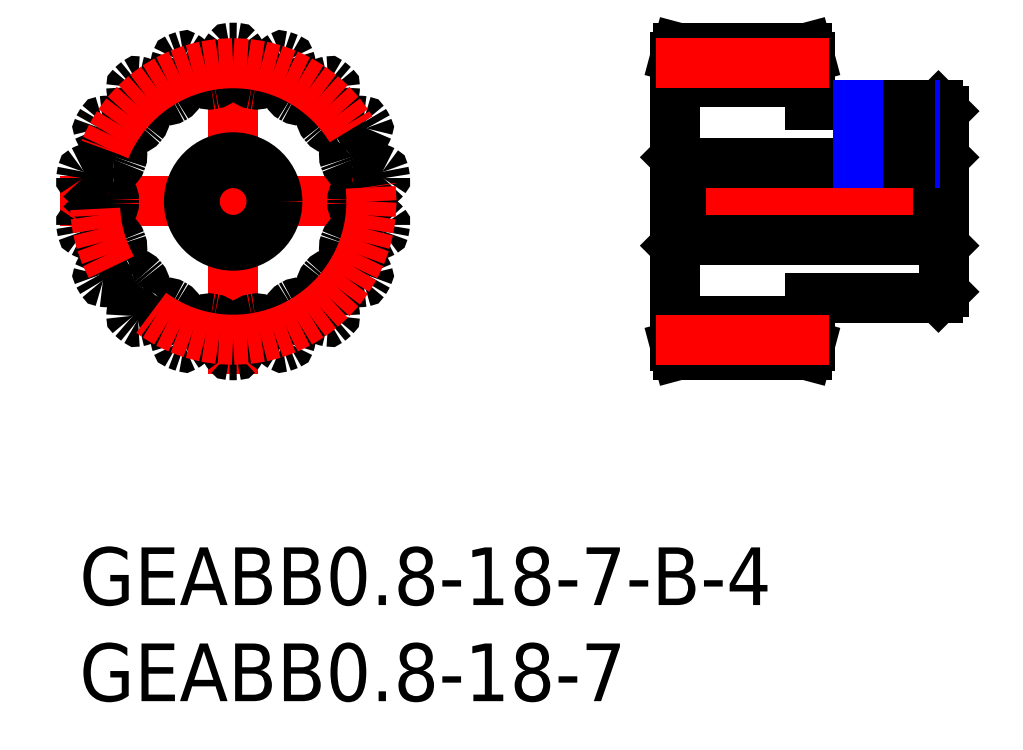
<metadata>
{"format":"dxf","ext":"dxf","renderer":"ezdxf+matplotlib","layout":"modelspace","background":"white","min_lineweight":24,"dpi":150}
</metadata>
<code>
0
SECTION
2
ENTITIES
0
LINE
8
MSM_CENTER
10
-1
20
18
30
0
11
17
21
18
31
0
0
LINE
8
MSM_CENTER
10
8
20
9
30
0
11
8
21
27
31
0
0
CIRCLE
8
MSM_CONTINUOUS
10
8
20
18
30
0
40
2
0
ARC
8
MSM_CONTINUOUS
10
8
20
18
30
0
40
8
50
348.8
51
351.2
0
ARC
8
MSM_CONTINUOUS
10
8
20
18
30
0
40
8
50
88.77
51
91.23
0
ARC
8
MSM_CONTINUOUS
10
7.83
20
25.92
30
0
40
0.08
50
91.23
51
142.3
0
ARC
8
MSM_CONTINUOUS
10
9.546
20
24.59
30
0
40
2.25
50
142.3
51
165
0
ARC
8
MSM_CONTINUOUS
10
8
20
25
30
0
40
0.6497
50
165
51
185.8
0
ARC
8
MSM_CONTINUOUS
10
5.563
20
24.76
30
0
40
1.8
50
350.1
51
5.817
0
ARC
8
MSM_CONTINUOUS
10
6.942
20
24.51
30
0
40
0.4
50
279.2
51
350.1
0
ARC
8
MSM_CONTINUOUS
10
8
20
18
30
0
40
6.2
50
99.22
51
100.8
0
ARC
8
MSM_CONTINUOUS
10
6.766
20
24.48
30
0
40
0.4
50
209.9
51
280.8
0
ARC
8
MSM_CONTINUOUS
10
7.979
20
25.18
30
0
40
1.8
50
194.2
51
209.9
0
ARC
8
MSM_CONTINUOUS
10
5.604
20
24.58
30
0
40
0.6497
50
14.18
51
35
0
ARC
8
MSM_CONTINUOUS
10
4.293
20
23.66
30
0
40
2.25
50
35
51
57.73
0
ARC
8
MSM_CONTINUOUS
10
5.452
20
25.5
30
0
40
0.08
50
57.73
51
108.8
0
ARC
8
MSM_CONTINUOUS
10
8
20
18
30
0
40
8
50
108.8
51
111.2
0
ARC
8
MSM_CONTINUOUS
10
5.132
20
25.38
30
0
40
0.08
50
111.2
51
162.3
0
ARC
8
MSM_CONTINUOUS
10
7.199
20
24.72
30
0
40
2.25
50
162.3
51
185
0
ARC
8
MSM_CONTINUOUS
10
5.604
20
24.58
30
0
40
0.6497
50
185
51
205.8
0
ARC
8
MSM_CONTINUOUS
10
3.399
20
23.52
30
0
40
1.8
50
10.07
51
25.82
0
ARC
8
MSM_CONTINUOUS
10
4.778
20
23.76
30
0
40
0.4
50
299.2
51
10.07
0
ARC
8
MSM_CONTINUOUS
10
8
20
18
30
0
40
6.2
50
119.2
51
120.8
0
ARC
8
MSM_CONTINUOUS
10
4.623
20
23.67
30
0
40
0.4
50
229.9
51
300.8
0
ARC
8
MSM_CONTINUOUS
10
5.524
20
24.74
30
0
40
1.8
50
214.2
51
229.9
0
ARC
8
MSM_CONTINUOUS
10
3.498
20
23.37
30
0
40
0.6497
50
34.18
51
55
0
ARC
8
MSM_CONTINUOUS
10
2.58
20
22.05
30
0
40
2.25
50
55
51
77.73
0
ARC
8
MSM_CONTINUOUS
10
3.041
20
24.18
30
0
40
0.08
50
77.73
51
128.8
0
ARC
8
MSM_CONTINUOUS
10
8
20
18
30
0
40
8
50
128.8
51
131.2
0
ARC
8
MSM_CONTINUOUS
10
2.78
20
23.96
30
0
40
0.08
50
131.2
51
182.3
0
ARC
8
MSM_CONTINUOUS
10
4.948
20
24.04
30
0
40
2.25
50
182.3
51
205
0
ARC
8
MSM_CONTINUOUS
10
3.498
20
23.37
30
0
40
0.6497
50
205
51
225.8
0
ARC
8
MSM_CONTINUOUS
10
1.79
20
21.61
30
0
40
1.8
50
30.07
51
45.82
0
ARC
8
MSM_CONTINUOUS
10
3.002
20
22.31
30
0
40
0.4
50
319.2
51
30.07
0
ARC
8
MSM_CONTINUOUS
10
8
20
18
30
0
40
6.2
50
139.2
51
140.8
0
ARC
8
MSM_CONTINUOUS
10
2.887
20
22.17
30
0
40
0.4
50
249.9
51
320.8
0
ARC
8
MSM_CONTINUOUS
10
3.368
20
23.49
30
0
40
1.8
50
234.2
51
249.9
0
ARC
8
MSM_CONTINUOUS
10
1.934
20
21.5
30
0
40
0.6497
50
54.18
51
75
0
ARC
8
MSM_CONTINUOUS
10
1.52
20
19.96
30
0
40
2.25
50
75
51
97.73
0
ARC
8
MSM_CONTINUOUS
10
1.228
20
22.11
30
0
40
0.08
50
97.73
51
148.8
0
ARC
8
MSM_CONTINUOUS
10
8
20
18
30
0
40
8
50
148.8
51
151.2
0
ARC
8
MSM_CONTINUOUS
10
1.057
20
21.81
30
0
40
0.08
50
151.2
51
202.3
0
ARC
8
MSM_CONTINUOUS
10
3.066
20
22.63
30
0
40
2.25
50
202.3
51
225
0
ARC
8
MSM_CONTINUOUS
10
1.934
20
21.5
30
0
40
0.6497
50
225
51
245.8
0
ARC
8
MSM_CONTINUOUS
10
0.9305
20
19.27
30
0
40
1.8
50
50.07
51
65.82
0
ARC
8
MSM_CONTINUOUS
10
1.829
20
20.34
30
0
40
0.4
50
339.2
51
50.07
0
ARC
8
MSM_CONTINUOUS
10
8
20
18
30
0
40
6.2
50
159.2
51
160.8
0
ARC
8
MSM_CONTINUOUS
10
1.768
20
20.17
30
0
40
0.4
50
269.9
51
340.8
0
ARC
8
MSM_CONTINUOUS
10
1.77
20
21.57
30
0
40
1.8
50
254.2
51
269.9
0
ARC
8
MSM_CONTINUOUS
10
1.102
20
19.22
30
0
40
0.6497
50
74.18
51
95
0
ARC
8
MSM_CONTINUOUS
10
1.241
20
17.62
30
0
40
2.25
50
95
51
117.7
0
ARC
8
MSM_CONTINUOUS
10
0.2317
20
19.54
30
0
40
0.08
50
117.7
51
168.8
0
ARC
8
MSM_CONTINUOUS
10
8
20
18
30
0
40
8
50
168.8
51
171.2
0
ARC
8
MSM_CONTINUOUS
10
0.1725
20
19.21
30
0
40
0.08
50
171.2
51
222.3
0
ARC
8
MSM_CONTINUOUS
10
1.778
20
20.67
30
0
40
2.25
50
222.3
51
245
0
ARC
8
MSM_CONTINUOUS
10
1.102
20
19.22
30
0
40
0.6497
50
245
51
265.8
0
ARC
8
MSM_CONTINUOUS
10
0.9233
20
16.77
30
0
40
1.8
50
70.07
51
85.82
0
ARC
8
MSM_CONTINUOUS
10
1.401
20
18.09
30
0
40
0.4
50
359.2
51
70.07
0
ARC
8
MSM_CONTINUOUS
10
8
20
18
30
0
40
6.2
50
179.2
51
180.8
0
ARC
8
MSM_CONTINUOUS
10
1.401
20
17.91
30
0
40
0.4
50
289.9
51
0.7752
0
ARC
8
MSM_CONTINUOUS
10
0.9233
20
19.23
30
0
40
1.8
50
274.2
51
289.9
0
ARC
8
MSM_CONTINUOUS
10
1.102
20
16.78
30
0
40
0.6497
50
94.18
51
115
0
ARC
8
MSM_CONTINUOUS
10
1.778
20
15.33
30
0
40
2.25
50
115
51
137.7
0
ARC
8
MSM_CONTINUOUS
10
0.1725
20
16.79
30
0
40
0.08
50
137.7
51
188.8
0
ARC
8
MSM_CONTINUOUS
10
8
20
18
30
0
40
8
50
188.8
51
191.2
0
ARC
8
MSM_CONTINUOUS
10
0.2317
20
16.46
30
0
40
0.08
50
191.2
51
242.3
0
ARC
8
MSM_CONTINUOUS
10
1.241
20
18.38
30
0
40
2.25
50
242.3
51
265
0
ARC
8
MSM_CONTINUOUS
10
1.102
20
16.78
30
0
40
0.6497
50
265
51
285.8
0
ARC
8
MSM_CONTINUOUS
10
1.77
20
14.43
30
0
40
1.8
50
90.07
51
105.8
0
ARC
8
MSM_CONTINUOUS
10
1.768
20
15.83
30
0
40
0.4
50
19.22
51
90.07
0
ARC
8
MSM_CONTINUOUS
10
8
20
18
30
0
40
6.2
50
199.2
51
200.8
0
ARC
8
MSM_CONTINUOUS
10
1.829
20
15.66
30
0
40
0.4
50
309.9
51
20.78
0
ARC
8
MSM_CONTINUOUS
10
0.9305
20
16.73
30
0
40
1.8
50
294.2
51
309.9
0
ARC
8
MSM_CONTINUOUS
10
1.934
20
14.5
30
0
40
0.6497
50
114.2
51
135
0
ARC
8
MSM_CONTINUOUS
10
3.066
20
13.37
30
0
40
2.25
50
135
51
157.7
0
ARC
8
MSM_CONTINUOUS
10
1.057
20
14.19
30
0
40
0.08
50
157.7
51
208.8
0
ARC
8
MSM_CONTINUOUS
10
8
20
18
30
0
40
8
50
208.8
51
211.2
0
ARC
8
MSM_CONTINUOUS
10
1.228
20
13.89
30
0
40
0.08
50
211.2
51
262.3
0
ARC
8
MSM_CONTINUOUS
10
1.52
20
16.04
30
0
40
2.25
50
262.3
51
285
0
ARC
8
MSM_CONTINUOUS
10
1.934
20
14.5
30
0
40
0.6497
50
285
51
305.8
0
ARC
8
MSM_CONTINUOUS
10
3.368
20
12.51
30
0
40
1.8
50
110.1
51
125.8
0
ARC
8
MSM_CONTINUOUS
10
2.887
20
13.83
30
0
40
0.4
50
39.22
51
110.1
0
ARC
8
MSM_CONTINUOUS
10
8
20
18
30
0
40
6.2
50
219.2
51
220.8
0
ARC
8
MSM_CONTINUOUS
10
3.002
20
13.69
30
0
40
0.4
50
329.9
51
40.78
0
ARC
8
MSM_CONTINUOUS
10
1.79
20
14.39
30
0
40
1.8
50
314.2
51
329.9
0
ARC
8
MSM_CONTINUOUS
10
3.498
20
12.63
30
0
40
0.6497
50
134.2
51
155
0
ARC
8
MSM_CONTINUOUS
10
4.948
20
11.96
30
0
40
2.25
50
155
51
177.7
0
ARC
8
MSM_CONTINUOUS
10
2.78
20
12.04
30
0
40
0.08
50
177.7
51
228.8
0
ARC
8
MSM_CONTINUOUS
10
8
20
18
30
0
40
8
50
228.8
51
231.2
0
ARC
8
MSM_CONTINUOUS
10
3.041
20
11.82
30
0
40
0.08
50
231.2
51
282.3
0
ARC
8
MSM_CONTINUOUS
10
2.58
20
13.95
30
0
40
2.25
50
282.3
51
305
0
ARC
8
MSM_CONTINUOUS
10
3.498
20
12.63
30
0
40
0.6497
50
305
51
325.8
0
ARC
8
MSM_CONTINUOUS
10
5.524
20
11.26
30
0
40
1.8
50
130.1
51
145.8
0
ARC
8
MSM_CONTINUOUS
10
4.623
20
12.33
30
0
40
0.4
50
59.22
51
130.1
0
ARC
8
MSM_CONTINUOUS
10
8
20
18
30
0
40
6.2
50
239.2
51
240.8
0
ARC
8
MSM_CONTINUOUS
10
4.778
20
12.24
30
0
40
0.4
50
349.9
51
60.78
0
ARC
8
MSM_CONTINUOUS
10
3.399
20
12.48
30
0
40
1.8
50
334.2
51
349.9
0
ARC
8
MSM_CONTINUOUS
10
5.604
20
11.42
30
0
40
0.6497
50
154.2
51
175
0
ARC
8
MSM_CONTINUOUS
10
7.199
20
11.28
30
0
40
2.25
50
175
51
197.7
0
ARC
8
MSM_CONTINUOUS
10
5.132
20
10.62
30
0
40
0.08
50
197.7
51
248.8
0
ARC
8
MSM_CONTINUOUS
10
8
20
18
30
0
40
8
50
248.8
51
251.2
0
ARC
8
MSM_CONTINUOUS
10
5.452
20
10.5
30
0
40
0.08
50
251.2
51
302.3
0
ARC
8
MSM_CONTINUOUS
10
4.293
20
12.34
30
0
40
2.25
50
302.3
51
325
0
ARC
8
MSM_CONTINUOUS
10
5.604
20
11.42
30
0
40
0.6497
50
325
51
345.8
0
ARC
8
MSM_CONTINUOUS
10
7.979
20
10.82
30
0
40
1.8
50
150.1
51
165.8
0
ARC
8
MSM_CONTINUOUS
10
6.766
20
11.52
30
0
40
0.4
50
79.22
51
150.1
0
ARC
8
MSM_CONTINUOUS
10
8
20
18
30
0
40
6.2
50
259.2
51
260.8
0
ARC
8
MSM_CONTINUOUS
10
6.942
20
11.49
30
0
40
0.4
50
9.934
51
80.78
0
ARC
8
MSM_CONTINUOUS
10
5.563
20
11.24
30
0
40
1.8
50
354.2
51
9.934
0
ARC
8
MSM_CONTINUOUS
10
8
20
11
30
0
40
0.6497
50
174.2
51
195
0
ARC
8
MSM_CONTINUOUS
10
9.546
20
11.41
30
0
40
2.25
50
195
51
217.7
0
ARC
8
MSM_CONTINUOUS
10
7.83
20
10.08
30
0
40
0.08
50
217.7
51
268.8
0
ARC
8
MSM_CONTINUOUS
10
8
20
18
30
0
40
8
50
268.8
51
271.2
0
ARC
8
MSM_CONTINUOUS
10
8.17
20
10.08
30
0
40
0.08
50
271.2
51
322.3
0
ARC
8
MSM_CONTINUOUS
10
6.454
20
11.41
30
0
40
2.25
50
322.3
51
345
0
ARC
8
MSM_CONTINUOUS
10
8
20
11
30
0
40
0.6497
50
345
51
5.817
0
ARC
8
MSM_CONTINUOUS
10
10.44
20
11.24
30
0
40
1.8
50
170.1
51
185.8
0
ARC
8
MSM_CONTINUOUS
10
9.058
20
11.49
30
0
40
0.4
50
99.22
51
170.1
0
ARC
8
MSM_CONTINUOUS
10
8
20
18
30
0
40
6.2
50
279.2
51
280.8
0
ARC
8
MSM_CONTINUOUS
10
9.234
20
11.52
30
0
40
0.4
50
29.93
51
100.8
0
ARC
8
MSM_CONTINUOUS
10
8.021
20
10.82
30
0
40
1.8
50
14.18
51
29.93
0
ARC
8
MSM_CONTINUOUS
10
10.4
20
11.42
30
0
40
0.6497
50
194.2
51
215
0
ARC
8
MSM_CONTINUOUS
10
11.71
20
12.34
30
0
40
2.25
50
215
51
237.7
0
ARC
8
MSM_CONTINUOUS
10
10.55
20
10.5
30
0
40
0.08
50
237.7
51
288.8
0
ARC
8
MSM_CONTINUOUS
10
8
20
18
30
0
40
8
50
288.8
51
291.2
0
ARC
8
MSM_CONTINUOUS
10
10.87
20
10.62
30
0
40
0.08
50
291.2
51
342.3
0
ARC
8
MSM_CONTINUOUS
10
8.801
20
11.28
30
0
40
2.25
50
342.3
51
5
0
ARC
8
MSM_CONTINUOUS
10
10.4
20
11.42
30
0
40
0.6497
50
5
51
25.82
0
ARC
8
MSM_CONTINUOUS
10
12.6
20
12.48
30
0
40
1.8
50
190.1
51
205.8
0
ARC
8
MSM_CONTINUOUS
10
11.22
20
12.24
30
0
40
0.4
50
119.2
51
190.1
0
ARC
8
MSM_CONTINUOUS
10
8
20
18
30
0
40
6.2
50
299.2
51
300.8
0
ARC
8
MSM_CONTINUOUS
10
11.38
20
12.33
30
0
40
0.4
50
49.93
51
120.8
0
ARC
8
MSM_CONTINUOUS
10
10.48
20
11.26
30
0
40
1.8
50
34.18
51
49.93
0
ARC
8
MSM_CONTINUOUS
10
12.5
20
12.63
30
0
40
0.6497
50
214.2
51
235
0
ARC
8
MSM_CONTINUOUS
10
13.42
20
13.95
30
0
40
2.25
50
235
51
257.7
0
ARC
8
MSM_CONTINUOUS
10
12.96
20
11.82
30
0
40
0.08
50
257.7
51
308.8
0
ARC
8
MSM_CONTINUOUS
10
8
20
18
30
0
40
8
50
308.8
51
311.2
0
ARC
8
MSM_CONTINUOUS
10
13.22
20
12.04
30
0
40
0.08
50
311.2
51
2.27
0
ARC
8
MSM_CONTINUOUS
10
11.05
20
11.96
30
0
40
2.25
50
2.27
51
25
0
ARC
8
MSM_CONTINUOUS
10
12.5
20
12.63
30
0
40
0.6497
50
25
51
45.82
0
ARC
8
MSM_CONTINUOUS
10
14.21
20
14.39
30
0
40
1.8
50
210.1
51
225.8
0
ARC
8
MSM_CONTINUOUS
10
13
20
13.69
30
0
40
0.4
50
139.2
51
210.1
0
ARC
8
MSM_CONTINUOUS
10
8
20
18
30
0
40
6.2
50
319.2
51
320.8
0
ARC
8
MSM_CONTINUOUS
10
13.11
20
13.83
30
0
40
0.4
50
69.93
51
140.8
0
ARC
8
MSM_CONTINUOUS
10
12.63
20
12.51
30
0
40
1.8
50
54.18
51
69.93
0
ARC
8
MSM_CONTINUOUS
10
14.07
20
14.5
30
0
40
0.6497
50
234.2
51
255
0
ARC
8
MSM_CONTINUOUS
10
14.48
20
16.04
30
0
40
2.25
50
255
51
277.7
0
ARC
8
MSM_CONTINUOUS
10
14.77
20
13.89
30
0
40
0.08
50
277.7
51
328.8
0
ARC
8
MSM_CONTINUOUS
10
8
20
18
30
0
40
8
50
328.8
51
331.2
0
ARC
8
MSM_CONTINUOUS
10
14.94
20
14.19
30
0
40
0.08
50
331.2
51
22.27
0
ARC
8
MSM_CONTINUOUS
10
12.93
20
13.37
30
0
40
2.25
50
22.27
51
45
0
ARC
8
MSM_CONTINUOUS
10
14.07
20
14.5
30
0
40
0.6497
50
45
51
65.82
0
ARC
8
MSM_CONTINUOUS
10
15.07
20
16.73
30
0
40
1.8
50
230.1
51
245.8
0
ARC
8
MSM_CONTINUOUS
10
14.17
20
15.66
30
0
40
0.4
50
159.2
51
230.1
0
ARC
8
MSM_CONTINUOUS
10
8
20
18
30
0
40
6.2
50
339.2
51
340.8
0
ARC
8
MSM_CONTINUOUS
10
14.23
20
15.83
30
0
40
0.4
50
89.93
51
160.8
0
ARC
8
MSM_CONTINUOUS
10
14.23
20
14.43
30
0
40
1.8
50
74.18
51
89.93
0
ARC
8
MSM_CONTINUOUS
10
14.9
20
16.78
30
0
40
0.6497
50
254.2
51
275
0
ARC
8
MSM_CONTINUOUS
10
14.76
20
18.38
30
0
40
2.25
50
275
51
297.7
0
ARC
8
MSM_CONTINUOUS
10
15.77
20
16.46
30
0
40
0.08
50
297.7
51
348.8
0
ARC
8
MSM_CONTINUOUS
10
15.83
20
16.79
30
0
40
0.08
50
351.2
51
42.27
0
ARC
8
MSM_CONTINUOUS
10
14.22
20
15.33
30
0
40
2.25
50
42.27
51
65
0
ARC
8
MSM_CONTINUOUS
10
14.9
20
16.78
30
0
40
0.6497
50
65
51
85.82
0
ARC
8
MSM_CONTINUOUS
10
15.08
20
19.23
30
0
40
1.8
50
250.1
51
265.8
0
ARC
8
MSM_CONTINUOUS
10
14.6
20
17.91
30
0
40
0.4
50
179.2
51
250.1
0
ARC
8
MSM_CONTINUOUS
10
8
20
18
30
0
40
6.2
50
359.2
51
0.7752
0
ARC
8
MSM_CONTINUOUS
10
14.6
20
18.09
30
0
40
0.4
50
109.9
51
180.8
0
ARC
8
MSM_CONTINUOUS
10
15.08
20
16.77
30
0
40
1.8
50
94.18
51
109.9
0
ARC
8
MSM_CONTINUOUS
10
14.9
20
19.22
30
0
40
0.6497
50
274.2
51
295
0
ARC
8
MSM_CONTINUOUS
10
14.22
20
20.67
30
0
40
2.25
50
295
51
317.7
0
ARC
8
MSM_CONTINUOUS
10
15.83
20
19.21
30
0
40
0.08
50
317.7
51
8.767
0
ARC
8
MSM_CONTINUOUS
10
8
20
18
30
0
40
8
50
8.767
51
11.23
0
ARC
8
MSM_CONTINUOUS
10
15.77
20
19.54
30
0
40
0.08
50
11.23
51
62.27
0
ARC
8
MSM_CONTINUOUS
10
14.76
20
17.62
30
0
40
2.25
50
62.27
51
85
0
ARC
8
MSM_CONTINUOUS
10
14.9
20
19.22
30
0
40
0.6497
50
85
51
105.8
0
ARC
8
MSM_CONTINUOUS
10
14.23
20
21.57
30
0
40
1.8
50
270.1
51
285.8
0
ARC
8
MSM_CONTINUOUS
10
14.23
20
20.17
30
0
40
0.4
50
199.2
51
270.1
0
ARC
8
MSM_CONTINUOUS
10
8
20
18
30
0
40
6.2
50
19.22
51
20.78
0
ARC
8
MSM_CONTINUOUS
10
14.17
20
20.34
30
0
40
0.4
50
129.9
51
200.8
0
ARC
8
MSM_CONTINUOUS
10
15.07
20
19.27
30
0
40
1.8
50
114.2
51
129.9
0
ARC
8
MSM_CONTINUOUS
10
14.07
20
21.5
30
0
40
0.6497
50
294.2
51
315
0
ARC
8
MSM_CONTINUOUS
10
12.93
20
22.63
30
0
40
2.25
50
315
51
337.7
0
ARC
8
MSM_CONTINUOUS
10
14.94
20
21.81
30
0
40
0.08
50
337.7
51
28.77
0
ARC
8
MSM_CONTINUOUS
10
8
20
18
30
0
40
8
50
28.77
51
31.23
0
ARC
8
MSM_CONTINUOUS
10
14.77
20
22.11
30
0
40
0.08
50
31.23
51
82.27
0
ARC
8
MSM_CONTINUOUS
10
14.48
20
19.96
30
0
40
2.25
50
82.27
51
105
0
ARC
8
MSM_CONTINUOUS
10
14.07
20
21.5
30
0
40
0.6497
50
105
51
125.8
0
ARC
8
MSM_CONTINUOUS
10
12.63
20
23.49
30
0
40
1.8
50
290.1
51
305.8
0
ARC
8
MSM_CONTINUOUS
10
13.11
20
22.17
30
0
40
0.4
50
219.2
51
290.1
0
ARC
8
MSM_CONTINUOUS
10
8
20
18
30
0
40
6.2
50
39.22
51
40.78
0
ARC
8
MSM_CONTINUOUS
10
13
20
22.31
30
0
40
0.4
50
149.9
51
220.8
0
ARC
8
MSM_CONTINUOUS
10
14.21
20
21.61
30
0
40
1.8
50
134.2
51
149.9
0
ARC
8
MSM_CONTINUOUS
10
12.5
20
23.37
30
0
40
0.6497
50
314.2
51
335
0
ARC
8
MSM_CONTINUOUS
10
11.05
20
24.04
30
0
40
2.25
50
335
51
357.7
0
ARC
8
MSM_CONTINUOUS
10
13.22
20
23.96
30
0
40
0.08
50
357.7
51
48.77
0
ARC
8
MSM_CONTINUOUS
10
8
20
18
30
0
40
8
50
48.77
51
51.23
0
ARC
8
MSM_CONTINUOUS
10
12.96
20
24.18
30
0
40
0.08
50
51.23
51
102.3
0
ARC
8
MSM_CONTINUOUS
10
13.42
20
22.05
30
0
40
2.25
50
102.3
51
125
0
ARC
8
MSM_CONTINUOUS
10
12.5
20
23.37
30
0
40
0.6497
50
125
51
145.8
0
ARC
8
MSM_CONTINUOUS
10
10.48
20
24.74
30
0
40
1.8
50
310.1
51
325.8
0
ARC
8
MSM_CONTINUOUS
10
11.38
20
23.67
30
0
40
0.4
50
239.2
51
310.1
0
ARC
8
MSM_CONTINUOUS
10
8
20
18
30
0
40
6.2
50
59.22
51
60.78
0
ARC
8
MSM_CONTINUOUS
10
11.22
20
23.76
30
0
40
0.4
50
169.9
51
240.8
0
ARC
8
MSM_CONTINUOUS
10
12.6
20
23.52
30
0
40
1.8
50
154.2
51
169.9
0
ARC
8
MSM_CONTINUOUS
10
10.4
20
24.58
30
0
40
0.6497
50
334.2
51
355
0
ARC
8
MSM_CONTINUOUS
10
8.801
20
24.72
30
0
40
2.25
50
355
51
17.73
0
ARC
8
MSM_CONTINUOUS
10
10.87
20
25.38
30
0
40
0.08
50
17.73
51
68.77
0
ARC
8
MSM_CONTINUOUS
10
8
20
18
30
0
40
8
50
68.77
51
71.23
0
ARC
8
MSM_CONTINUOUS
10
10.55
20
25.5
30
0
40
0.08
50
71.23
51
122.3
0
ARC
8
MSM_CONTINUOUS
10
11.71
20
23.66
30
0
40
2.25
50
122.3
51
145
0
ARC
8
MSM_CONTINUOUS
10
10.4
20
24.58
30
0
40
0.6497
50
145
51
165.8
0
ARC
8
MSM_CONTINUOUS
10
8.021
20
25.18
30
0
40
1.8
50
330.1
51
345.8
0
ARC
8
MSM_CONTINUOUS
10
9.234
20
24.48
30
0
40
0.4
50
259.2
51
330.1
0
ARC
8
MSM_CONTINUOUS
10
8
20
18
30
0
40
6.2
50
79.22
51
80.78
0
ARC
8
MSM_CONTINUOUS
10
9.058
20
24.51
30
0
40
0.4
50
189.9
51
260.8
0
ARC
8
MSM_CONTINUOUS
10
10.44
20
24.76
30
0
40
1.8
50
174.2
51
189.9
0
ARC
8
MSM_CONTINUOUS
10
8
20
25
30
0
40
0.6497
50
354.2
51
15
0
ARC
8
MSM_CONTINUOUS
10
6.454
20
24.59
30
0
40
2.25
50
15
51
37.73
0
ARC
8
MSM_CONTINUOUS
10
8.17
20
25.92
30
0
40
0.08
50
37.73
51
88.77
0
CIRCLE
8
MSM_CONTINUOUS
10
8
20
18
30
0
40
2.3
0
LINE
8
MSM_CENTER
10
46
20
18
30
0
11
30
21
18
31
0
0
LINE
8
MSM_CONTINUOUS
10
31.3
20
20
30
0
11
31.3
21
16
31
0
0
LINE
8
MSM_CONTINUOUS
10
44.7
20
23
30
0
11
38
21
23
31
0
0
LINE
8
MSM_CONTINUOUS
10
38
20
23
30
0
11
38
21
25.5
31
0
0
LINE
8
MSM_CONTINUOUS
10
38
20
25.5
30
0
11
37.87
21
26
31
0
0
LINE
8
MSM_CONTINUOUS
10
37.87
20
26
30
0
11
31.13
21
26
31
0
0
LINE
8
MSM_CONTINUOUS
10
31.13
20
26
30
0
11
31
21
25.5
31
0
0
LINE
8
MSM_CONTINUOUS
10
31
20
20.3
30
0
11
31.3
21
20
31
0
0
LINE
8
MSM_CONTINUOUS
10
44.7
20
20
30
0
11
31.3
21
20
31
0
0
LINE
8
MSM_CONTINUOUS
10
44.7
20
20
30
0
11
45
21
20.3
31
0
0
LINE
8
MSM_CONTINUOUS
10
44.7
20
20
30
0
11
44.7
21
16
31
0
0
LINE
8
MSM_CONTINUOUS
10
45
20
22.7
30
0
11
44.7
21
23
31
0
0
LINE
8
MSM_CONTINUOUS
10
45
20
13.3
30
0
11
45
21
22.7
31
0
0
LINE
8
MSM_CONTINUOUS
10
37.87
20
10
30
0
11
38
21
10.5
31
0
0
LINE
8
MSM_CONTINUOUS
10
38
20
10.5
30
0
11
38
21
13
31
0
0
LINE
8
MSM_CONTINUOUS
10
38
20
13
30
0
11
44.7
21
13
31
0
0
LINE
8
MSM_CONTINUOUS
10
44.7
20
13
30
0
11
45
21
13.3
31
0
0
LINE
8
MSM_CONTINUOUS
10
45
20
15.7
30
0
11
44.7
21
16
31
0
0
LINE
8
MSM_CONTINUOUS
10
31.3
20
16
30
0
11
44.7
21
16
31
0
0
LINE
8
MSM_CONTINUOUS
10
31.3
20
16
30
0
11
31
21
15.7
31
0
0
LINE
8
MSM_CONTINUOUS
10
31
20
25.5
30
0
11
31
21
10.5
31
0
0
LINE
8
MSM_CONTINUOUS
10
31
20
10.5
30
0
11
31.13
21
10
31
0
0
LINE
8
MSM_CONTINUOUS
10
31.13
20
10
30
0
11
37.87
21
10
31
0
0
CIRCLE
8
MSM_CENTER
10
8
20
18
30
0
40
7.2
0
LINE
8
MSM_CONTINUOUS
10
31
20
24.2
30
0
11
38
21
24.2
31
0
0
LINE
8
MSM_CENTER
10
30
20
25.2
30
0
11
39
21
25.2
31
0
0
LINE
8
MSM_CONTINUOUS
10
31
20
11.8
30
0
11
38
21
11.8
31
0
0
LINE
8
MSM_CENTER
10
30
20
10.8
30
0
11
39
21
10.8
31
0
0
LINE
8
MSM_CENTER
10
42
20
19
30
0
11
42
21
24
31
0
0
LINE
8
MSM_NARROW
10
43.5
20
23
30
0
11
43.5
21
20
31
0
0
LINE
8
MSM_CONTINUOUS
10
43.23
20
23
30
0
11
43.23
21
20
31
0
0
LINE
8
MSM_CONTINUOUS
10
40.77
20
23
30
0
11
40.77
21
20
31
0
0
LINE
8
MSM_NARROW
10
40.5
20
23
30
0
11
40.5
21
20
31
0
0
TEXT
8
MSM_PART_NUMBER
10
0
20
-8
30
0
40
3
1
GEABB0.8-18-7
0
TEXT
8
MSM_PART_NUMBER
10
0
20
-3
30
0
40
3
1
GEABB0.8-18-7-B-4
0
ENDSEC
0
EOF

</code>
